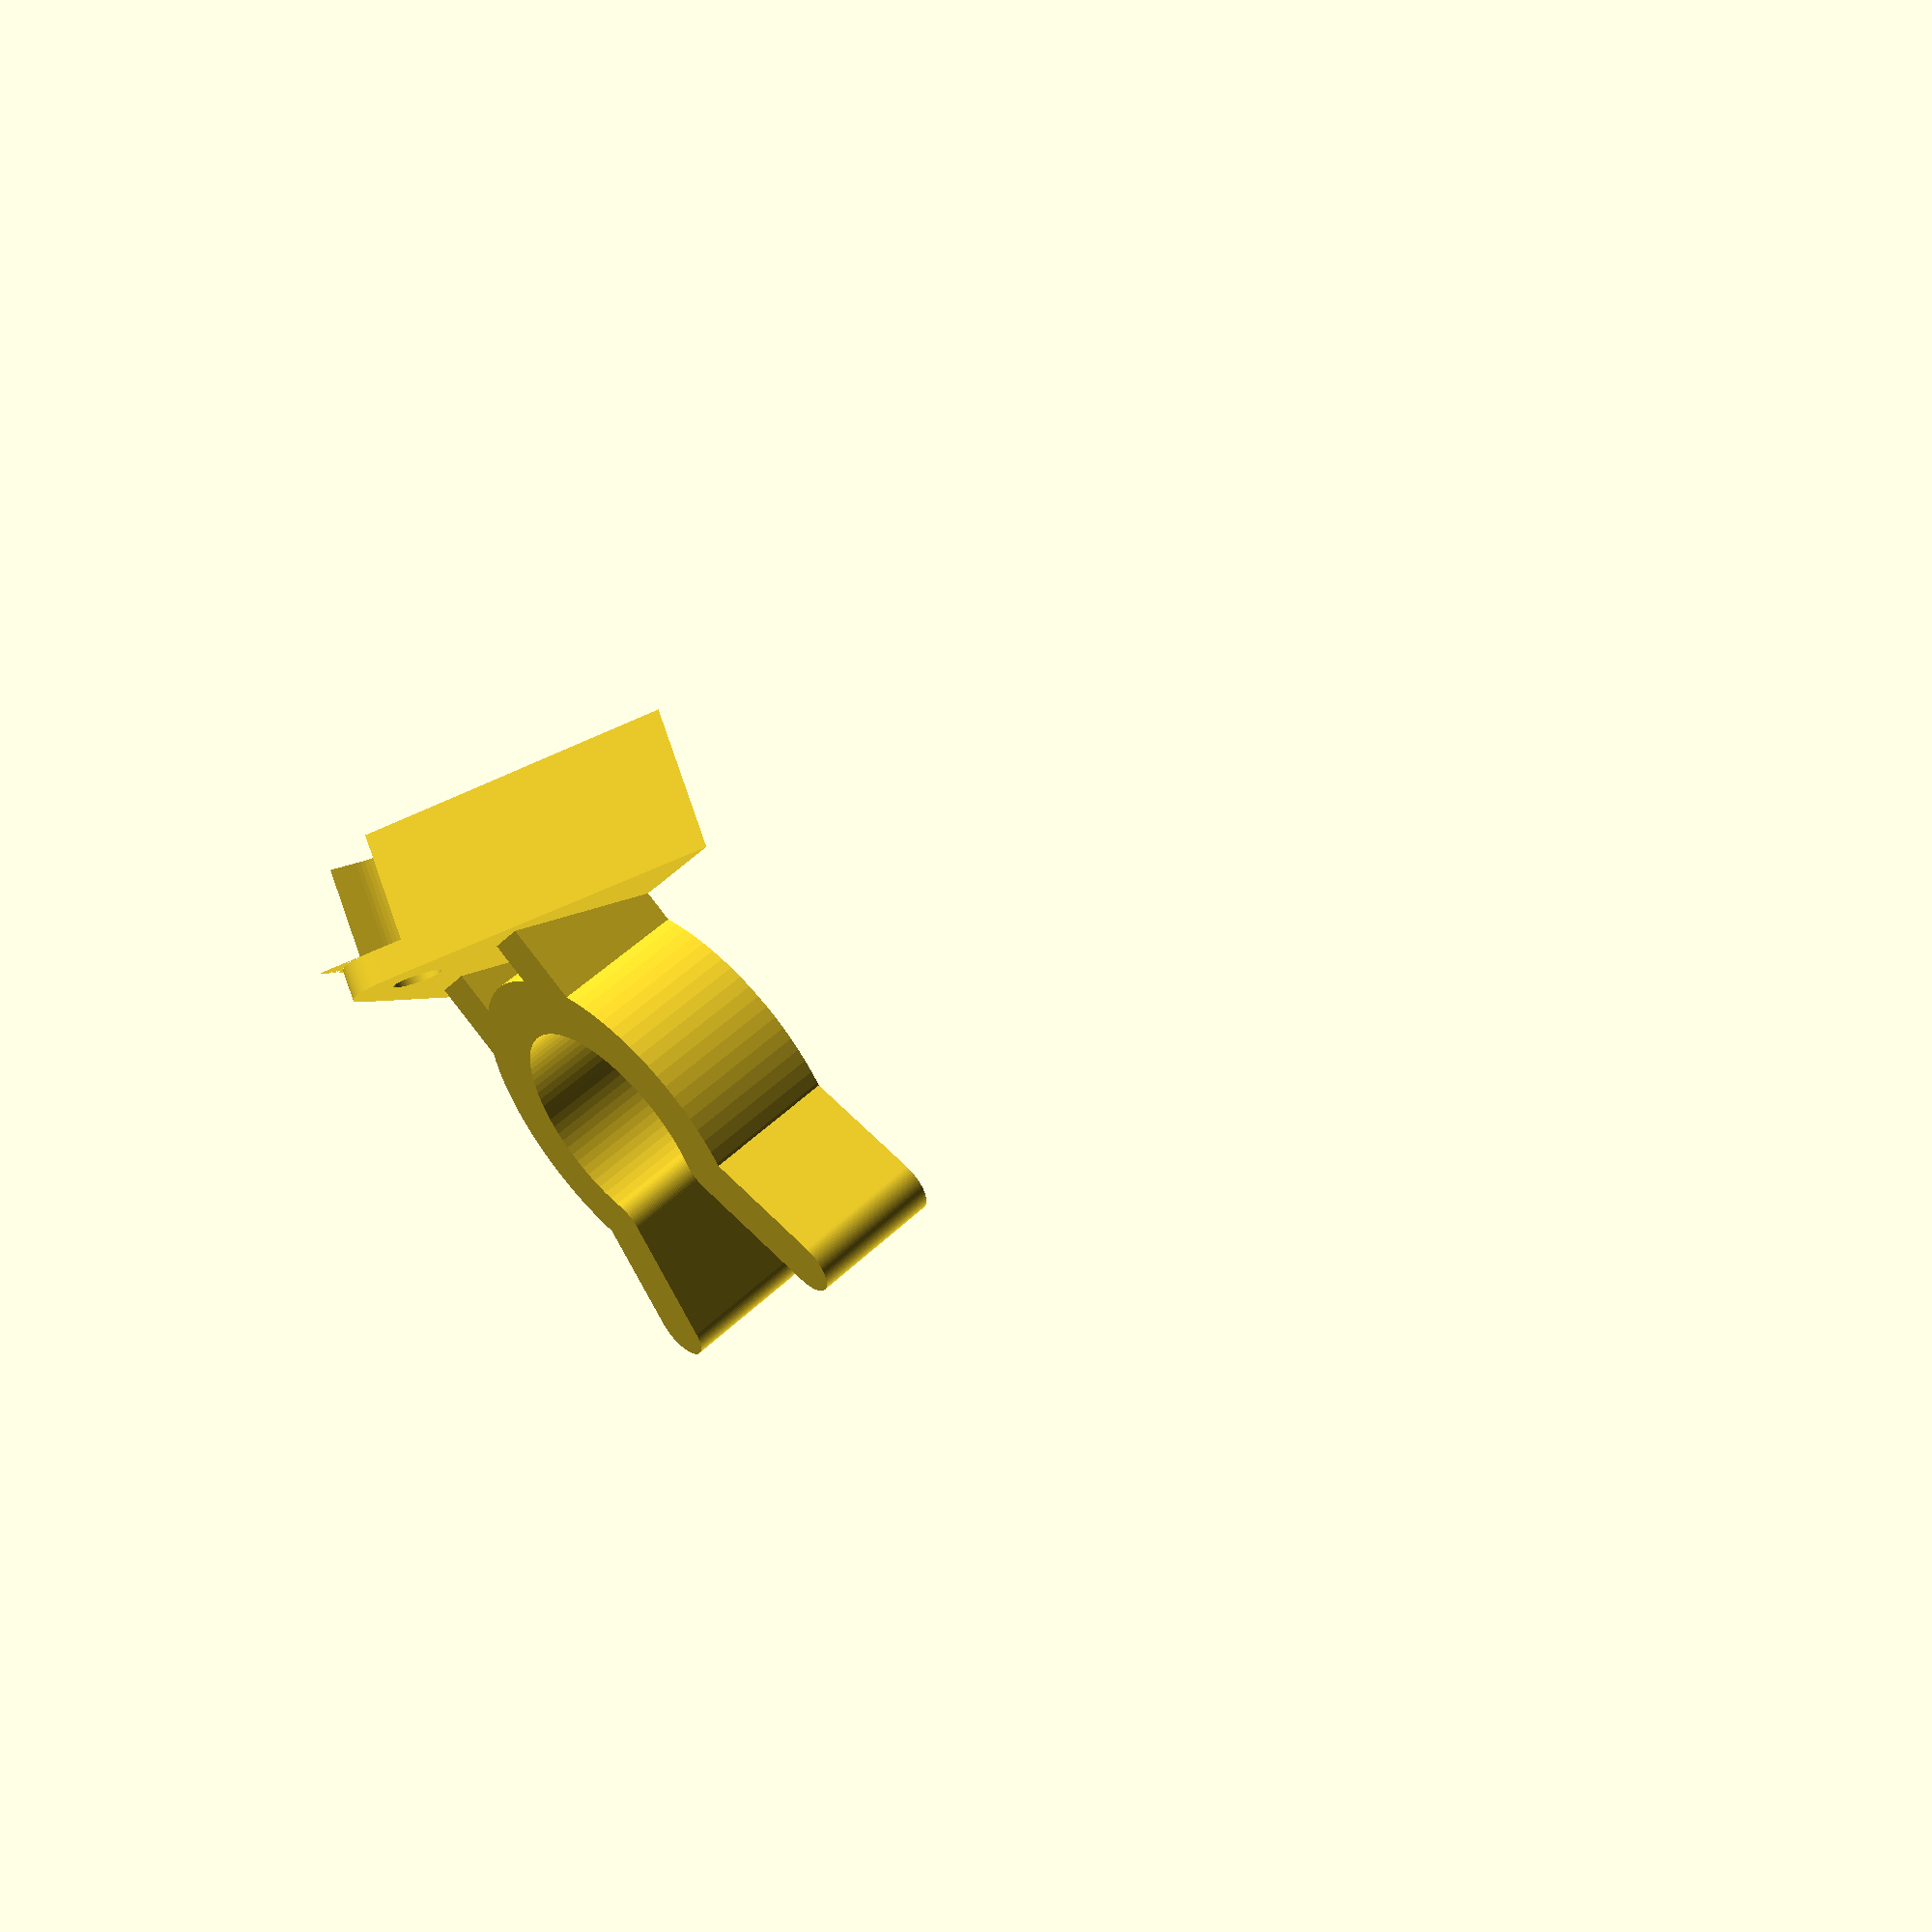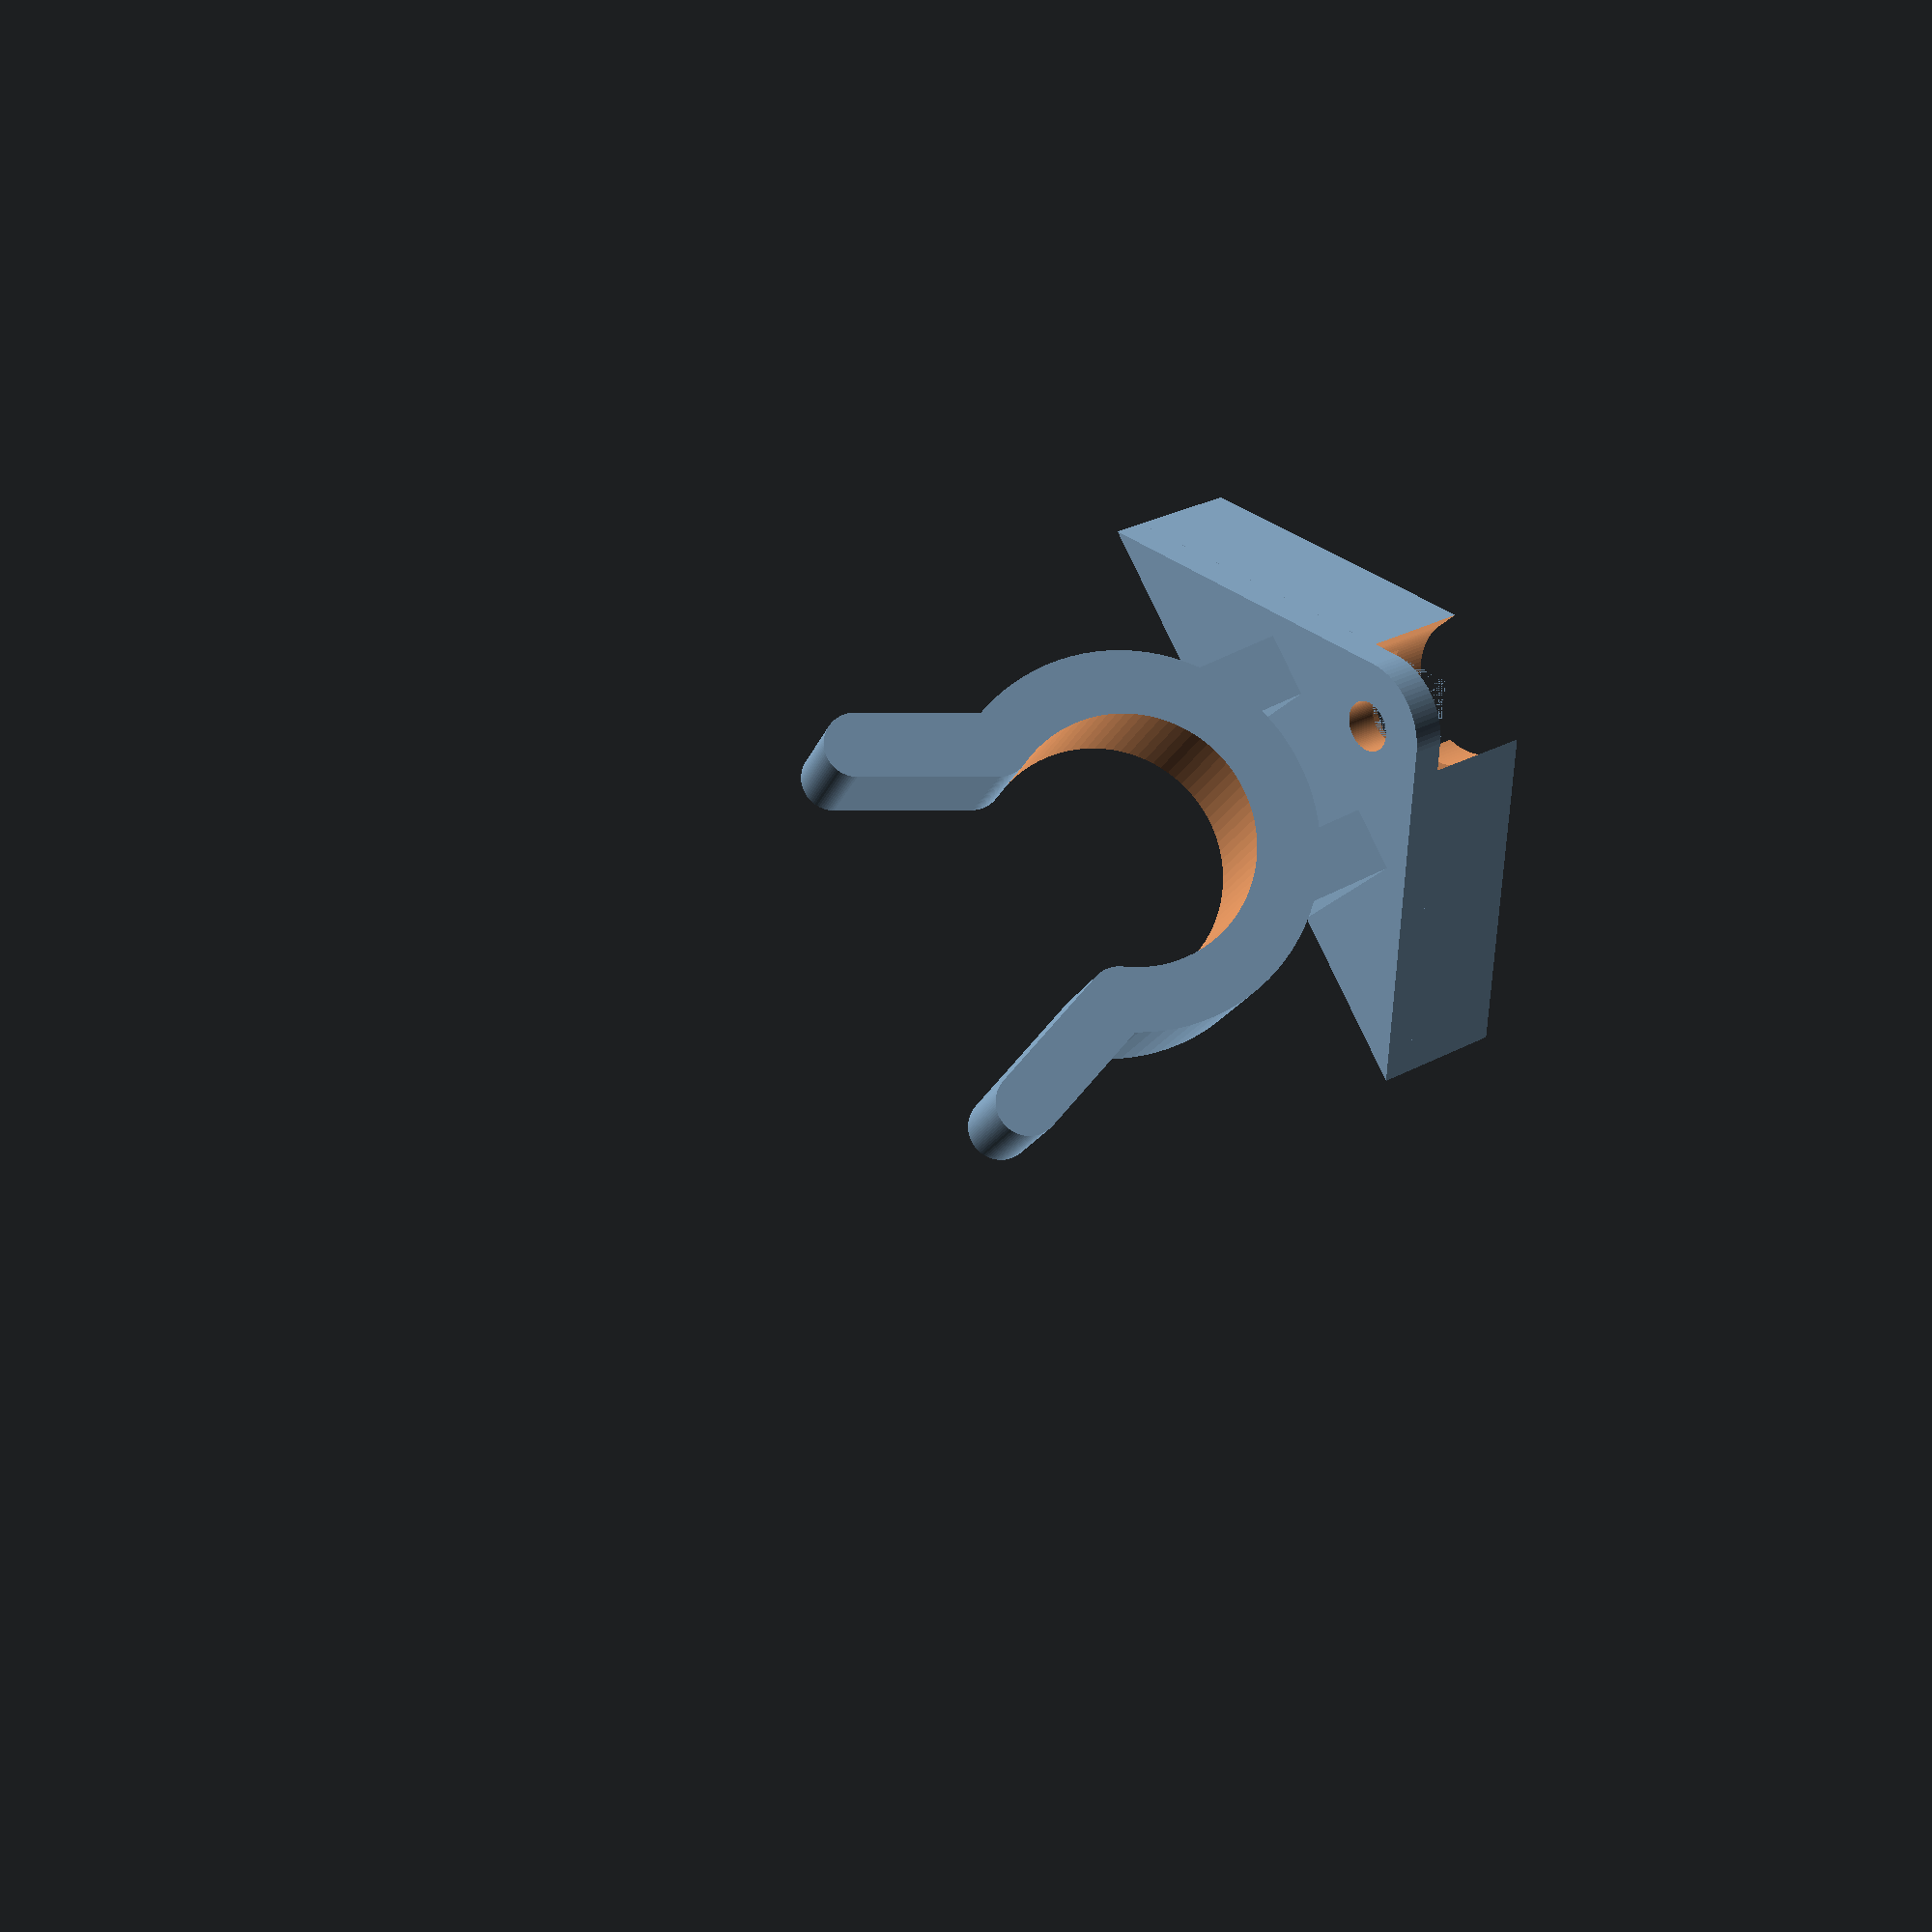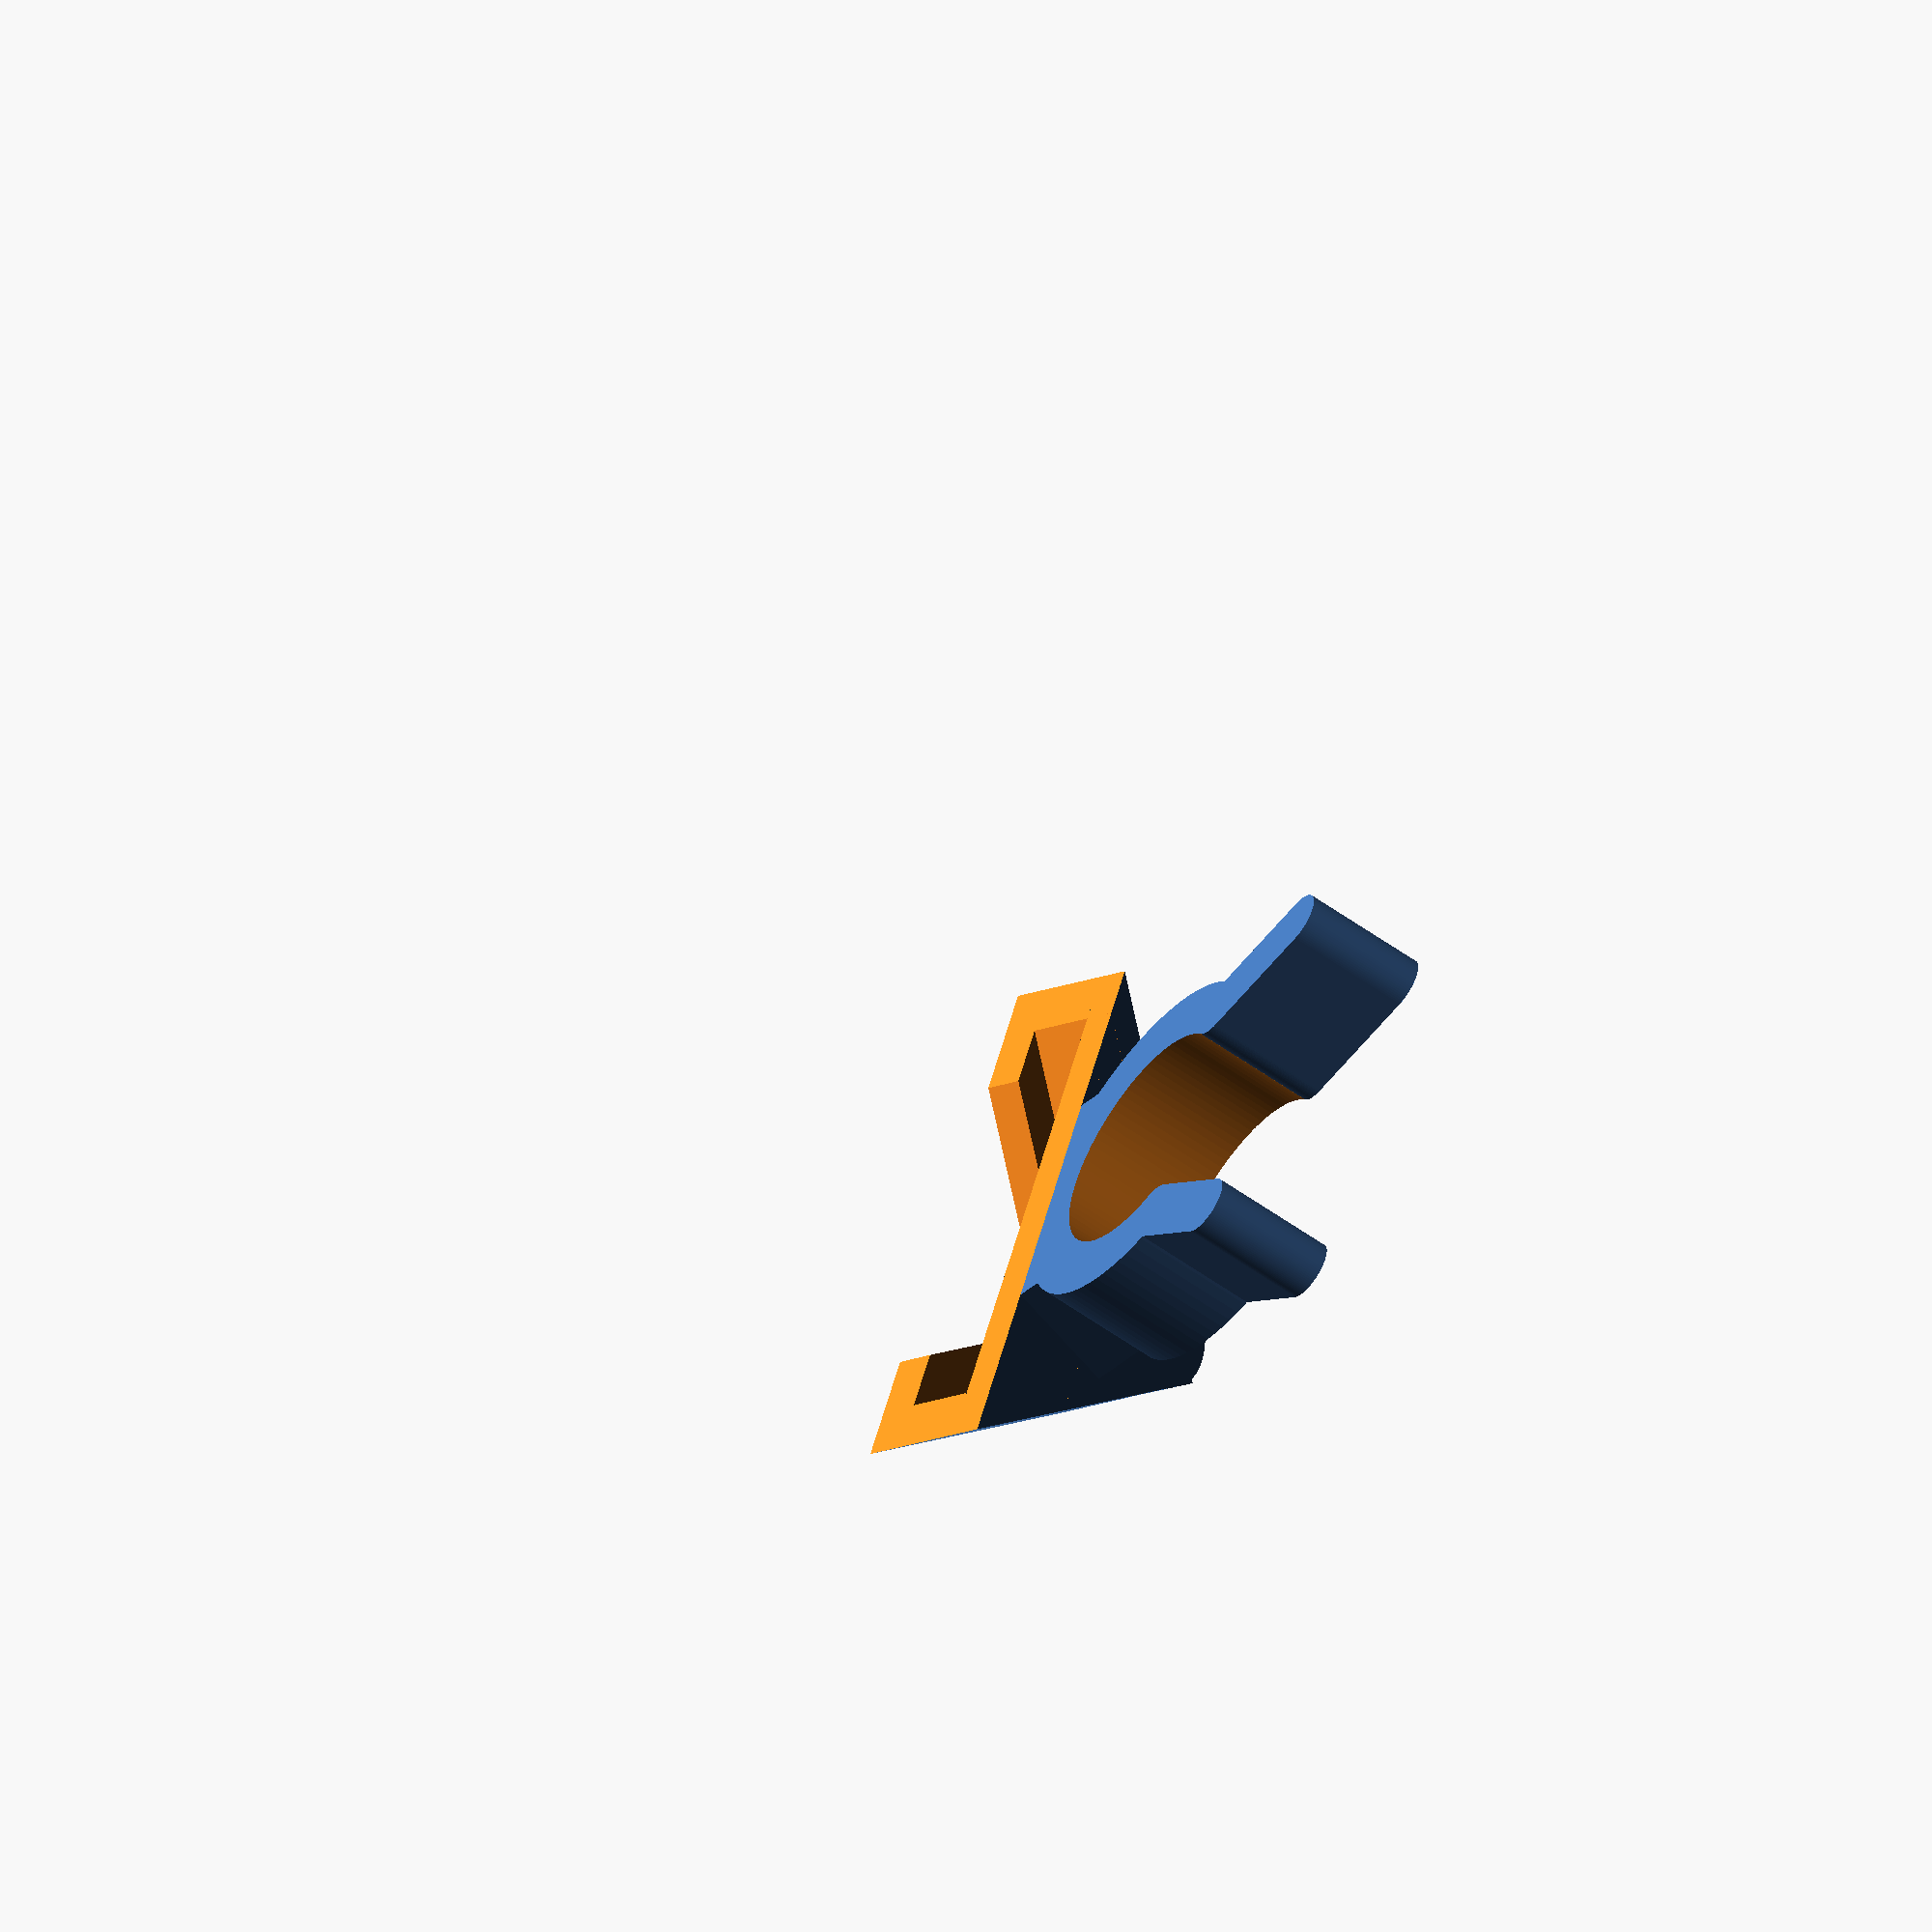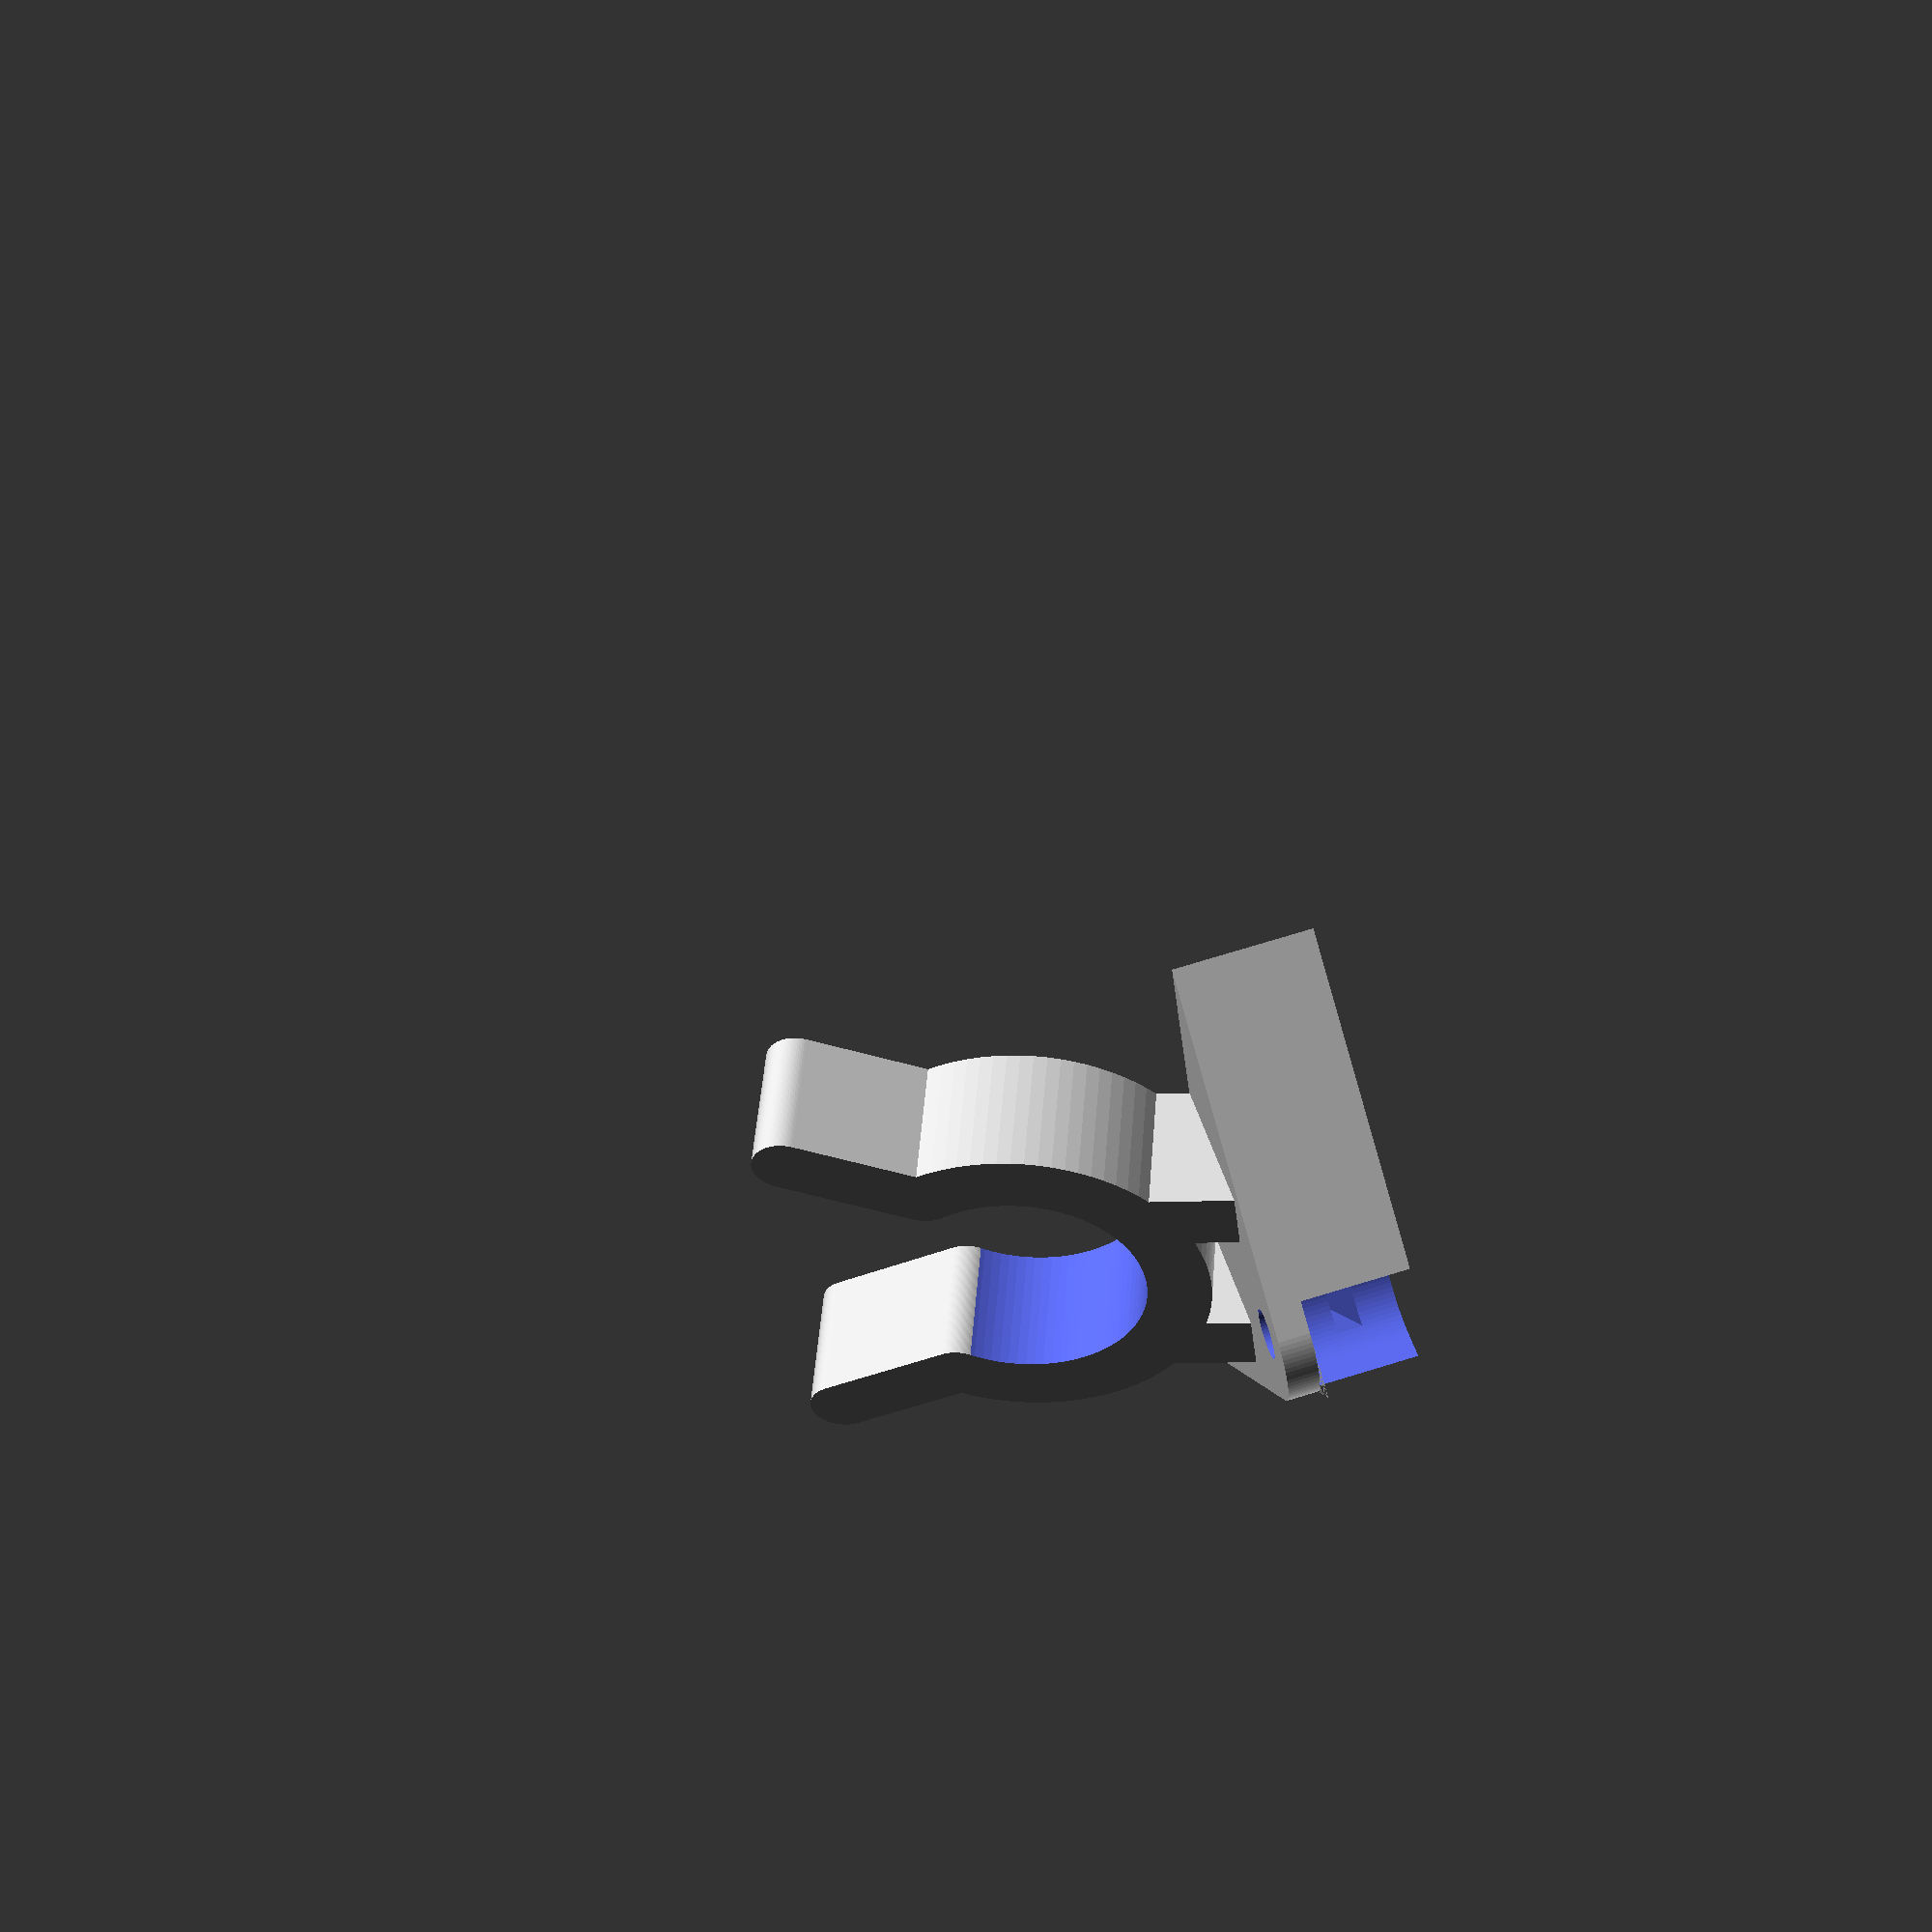
<openscad>
/**
* This camera mount is compatible with the NewBeeDrone cockroach frame
* and the NewBeeDrone BeeBrain v1.
* 
* Cameras known to fit:
*   Crazypony split camera vtx https://www.amazon.com/gp/product/B072L21RPL/
*/

$fn = 90;
VERSION = 3.0;

// Must be defined larger than any other piece
INF = 100;

//Include a tolerance for the printing for parts that can be bigger or larger
TOL = 0.2;

//Angle of the camera
camera_angle = 20;

// HARDWARE measurements
screw_r = 4.23/2.0;
gasket_r = 4.3/2.0;
gasket_h = 1.4;


barrel_r = 7.91/2;
barrel_l = 4.5 - TOL;
//How thick the snap is
snap_thickness = 2;//1.75; 
snap_r = barrel_r + snap_thickness;

//This is the angle in which the camera barrell is applied
snap_opening_angle = 60;
//The distance of the snap parellel to the fc clip
snap_mounting_l = (barrel_l/ cos(camera_angle));

//Height from the center of the snap to the longest leg
support_height = 7;

support_thickness = 2;

// How far apart are the supports
supported_width = 4;

//PCB dimensions based on the NewBeeDrone BeeBrain
pcb_thickness = 0.8;//1.4 + TOL;
pcb_w = 27.08 + TOL;
pcb_h = pcb_w;

//This is the height of the components on the PCB
component_thickness = 1;

fc_thickness = pcb_thickness + component_thickness; 

base_wall_thickness = 1;
base_thickness = pcb_thickness + component_thickness + (2*base_wall_thickness);
base_h = 5;


base_front_w = 7.5;

base_mount_thickness = 1;
fc_clip_thickness = 1.25;
//Width of the clip that goes underneath the FC to hold it in place
fc_clip_w = 3; 

mounting_hole_r = 0.6 + TOL;
mounting_plate_thickness = 1;
mounting_plate_w = pcb_w + (fc_clip_thickness * 2.0);
//The length is the diameter of the screw mount + camera mount
mounting_plate_l = screw_r * 2 + snap_mounting_l; 


/**
* Helper function
*/
module inf_cube(){ cube([INF, INF, INF], center=true);}

////////////////////////////////////////////////////////
// CAMERA CLIP

/**
* Round out the end of the snap
*/
module clip_rounding(){
	cylinder(h=barrel_l, r= snap_thickness/2.0, center=true);
}

/**
* Create a snap with an opening defined by opening_angle
*/
module rounded_snap_mount(opening_angle){
	rotate_to_0 = 90-opening_angle;
	round_x = barrel_r + (snap_thickness/2.0);

	//Now rotate back to center
	rotate(rotate_to_0){
		union(){
			rotate(-2 * rotate_to_0){
				union(){
					rotate(rotate_to_0){
						snap_mount(opening_angle);
					};
					//left
					translate([-round_x, 0, 0]) clip_rounding();		
				}
			}
			//right
			translate([round_x, 0, 0]) clip_rounding();
		}
	}
ext_h = 4;
theta = 90 - snap_opening_angle;// snap_opening_angle;//(180 - snap_opening_angle)/2.0;
echo("A=", theta);
r = barrel_r + snap_thickness/2.0;
x = cos(theta) * r; 
y = sin(theta) * r;
//y = 
x1 = 6;
y1 = y + ext_h;
hull(){
	translate([x, y, 0]) cylinder(h=barrel_l, r=snap_thickness/2.0, center=true);
	translate([x1, y1, 0]) cylinder(h=barrel_l, r=snap_thickness/2.0, center=true);
}

hull(){
	translate([-x, y, 0]) cylinder(h=barrel_l, r=snap_thickness/2.0, center=true);
	translate([-x1, y1, 0]) cylinder(h=barrel_l, r=snap_thickness/2.0, center=true);

}
}

/**
* Take the snap, which is on the xy plane, and rotate it to the correct
* angle. Remove any access material.
*/
module apply_camera_mount_angle(angle) {

	difference(){
		rotate([90 + angle, 0, 0]) translate([0, support_height, barrel_l/2.0]) rounded_snap_mount(snap_opening_angle);
		translate([0, 0, -INF/2]) inf_cube();
	}
}


module mount_legs(){


	// Right leg
	translate([supported_width/2.0, -support_height, -barrel_l/2.0]){
		cube([support_thickness, support_height, barrel_l]);
	};
	//Left leg
	translate([-support_thickness -supported_width/2.0, -support_height, -barrel_l/2.0]){
		cube([support_thickness, support_height, barrel_l]);
	};

}
/**
 * This is a full circle with mounting legs
 */
module clip_solid() {
	difference(){
		//combine the mounting legs and place for barrel lens
		union(){
			mount_legs();	
			cylinder(h=barrel_l, r = snap_r, center=true);
			//translate([0, -support_height/2, 0]) cube([supported_width, support_height, support_thickness], center=true);
		};
		//Remove materal for barrel
		cylinder(h=INF, r = barrel_r, center=true);
	}
}

module snap_mount(angle){
	
	//make a triangle can cut from center
	x = tan(angle) * INF;

	difference(){
		clip_solid();
		//Remove triangle
		linear_extrude(height=INF, center=true){
			polygon([ [0, 0], [-1*x, INF], [x, INF] ]);
		}
	}
}




////////////////////////////////////////////////////
// FC CLIP 


/**
 * Add support for the camera mount to sit on top the FC
 */

module mount_fc_support(){
	sit_w = 1; // the measured width from where the gasket is to when the pcb compeonts start on the board
	difference(){
		mounting_plate(gasket_h);
		translate([0, -INF/2.0 + mounting_plate_l - (gasket_r * 2) - sit_w , 0]) inf_cube();
	}

}

module add_fc_clip(){

	h = gasket_h + pcb_thickness + fc_clip_thickness;
	echo("H=", h);
	
	difference(){
		//Combine the plate, resting support, and clip
		union(){
			mounting_plate_with_screw_hole();
			translate([0, 0, -gasket_h])	mount_fc_support();
			translate([0, 0,  -h]) fc_clip(h);
		}

		translate([0,  mounting_plate_l - gasket_r, -INF/2.0]) {
			 hull(){ 
				cylinder(h=INF, r=gasket_r, center=true);
				translate([0, INF]) cylinder(h=INF, r=gasket_r, center=true);
			}
		}
	}
}
/**
 * The plate mounted to the drone and where the camera sits
 */
module mounting_plate(h){

	//thickness of the clip to the FC
	//h = base_mount_thickness;  
	
	//Need the width and height to include the clip widths that attaches to the FC
	//Subtrack the radius of the rounding on both sides
	minkowski_x = mounting_plate_w - (screw_r*2);
	minkowski_y = mounting_plate_w - (screw_r*2);
	o = sin(45)*minkowski_y + screw_r;

	difference(){
		translate([0, -o + mounting_plate_l, h/2]){	
			rotate([0, 0, 45]){
				minkowski() {
					cube([minkowski_x, minkowski_y, h/2.0 ], center=true); 
					cylinder(h=h/2, r=screw_r, center=true);
				}
			}
		}
	translate([0, -INF/2.0, 0]) inf_cube();
}
}

/**
 * Add the screw hole to plate
 */
module mounting_plate_with_screw_hole(){

	difference(){
		mounting_plate(mounting_plate_thickness);
		translate([0, mounting_plate_l - screw_r, 0]) cylinder(h=INF, r=mounting_hole_r, center=true);
	}

}
/** The clip to attach the camera to the FC
 h: The entire height of the clip
**/
module fc_clip(h){
	

	//Need to do some calculations to get what the actual distance
	//is if the part was not rounded
	minkowski_y = mounting_plate_w - (screw_r*2);
	o1 = sin(45)*minkowski_y + screw_r;
	o = sin(45) * mounting_plate_w;
	d = o - o1;

	difference(){
		translate([0, -o + mounting_plate_l + d, 0]){
			rotate([0, 0, 45]){
				difference(){
					translate([0, 0, h/2.0]) cube([mounting_plate_w, mounting_plate_w, h], center=true); 
					translate([0, 0, INF/2.0 + fc_clip_thickness]) cube([pcb_w, pcb_h, INF], center=true); 
					cube([pcb_w - fc_clip_w, pcb_h - fc_clip_w, INF], center=true);
				}
			}
		}

		translate([0, -INF/2.0,0]) inf_cube();
	}
}



echo("Part length", mounting_plate_l);
union(){
	add_fc_clip();
	//Add the camera_mount with the specified angle
	translate([0, snap_mounting_l, mounting_plate_thickness]) apply_camera_mount_angle(camera_angle);
}
//hull(){

//}

</openscad>
<views>
elev=276.5 azim=293.0 roll=340.6 proj=p view=wireframe
elev=152.4 azim=228.2 roll=130.2 proj=p view=wireframe
elev=17.3 azim=114.0 roll=308.0 proj=o view=wireframe
elev=107.7 azim=244.4 roll=107.0 proj=p view=solid
</views>
